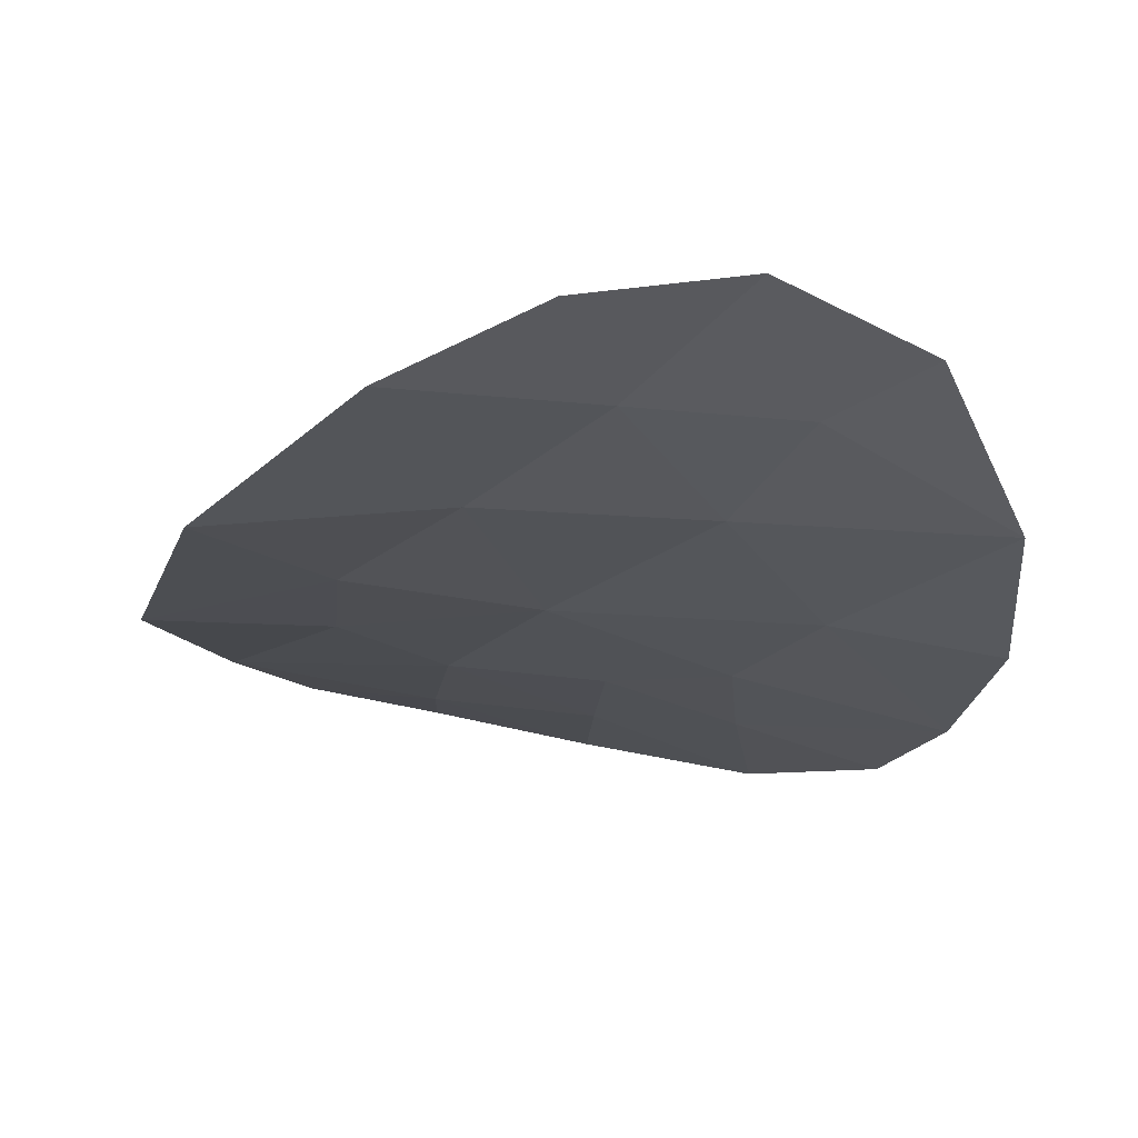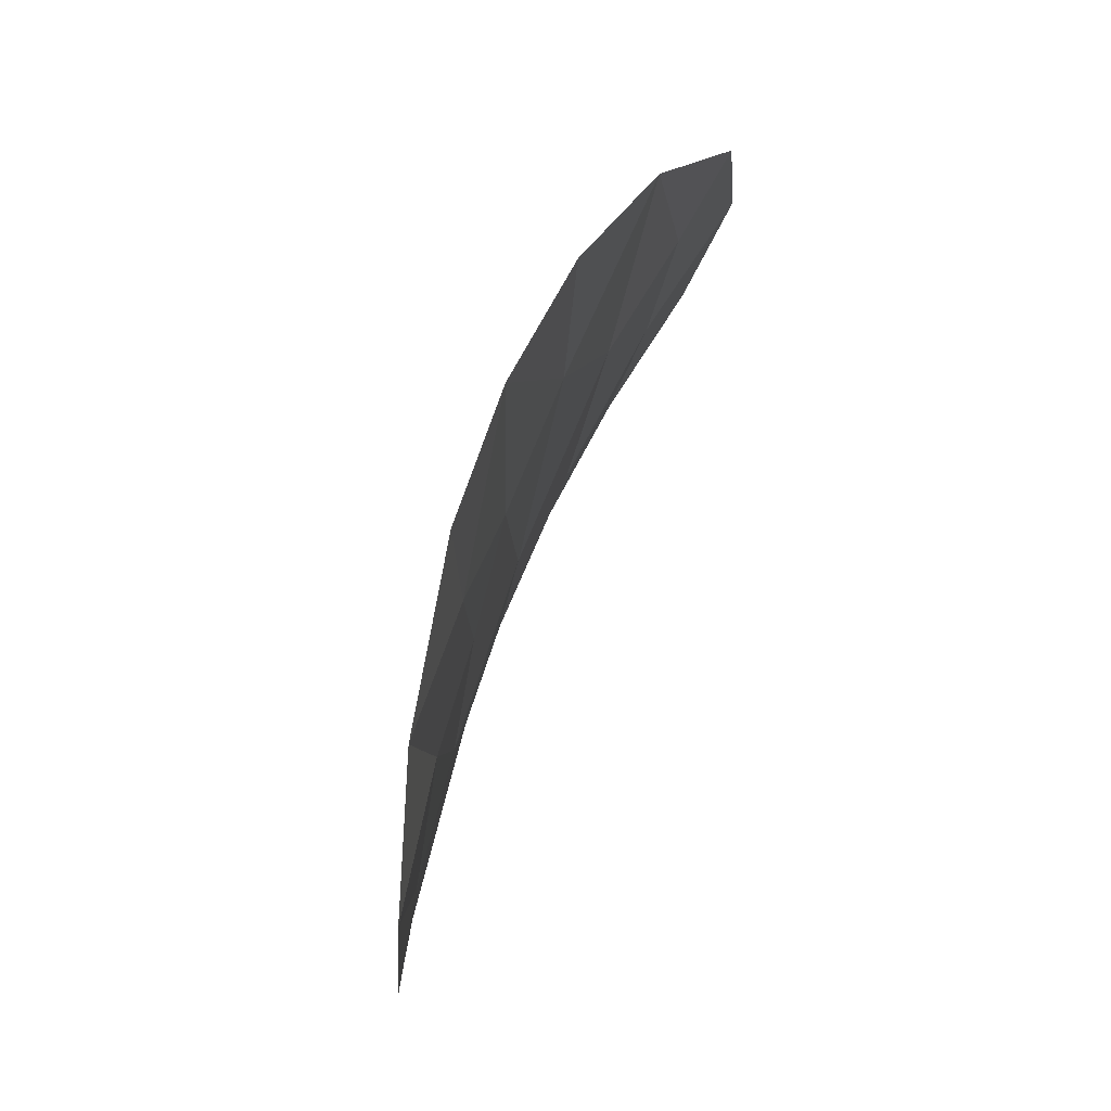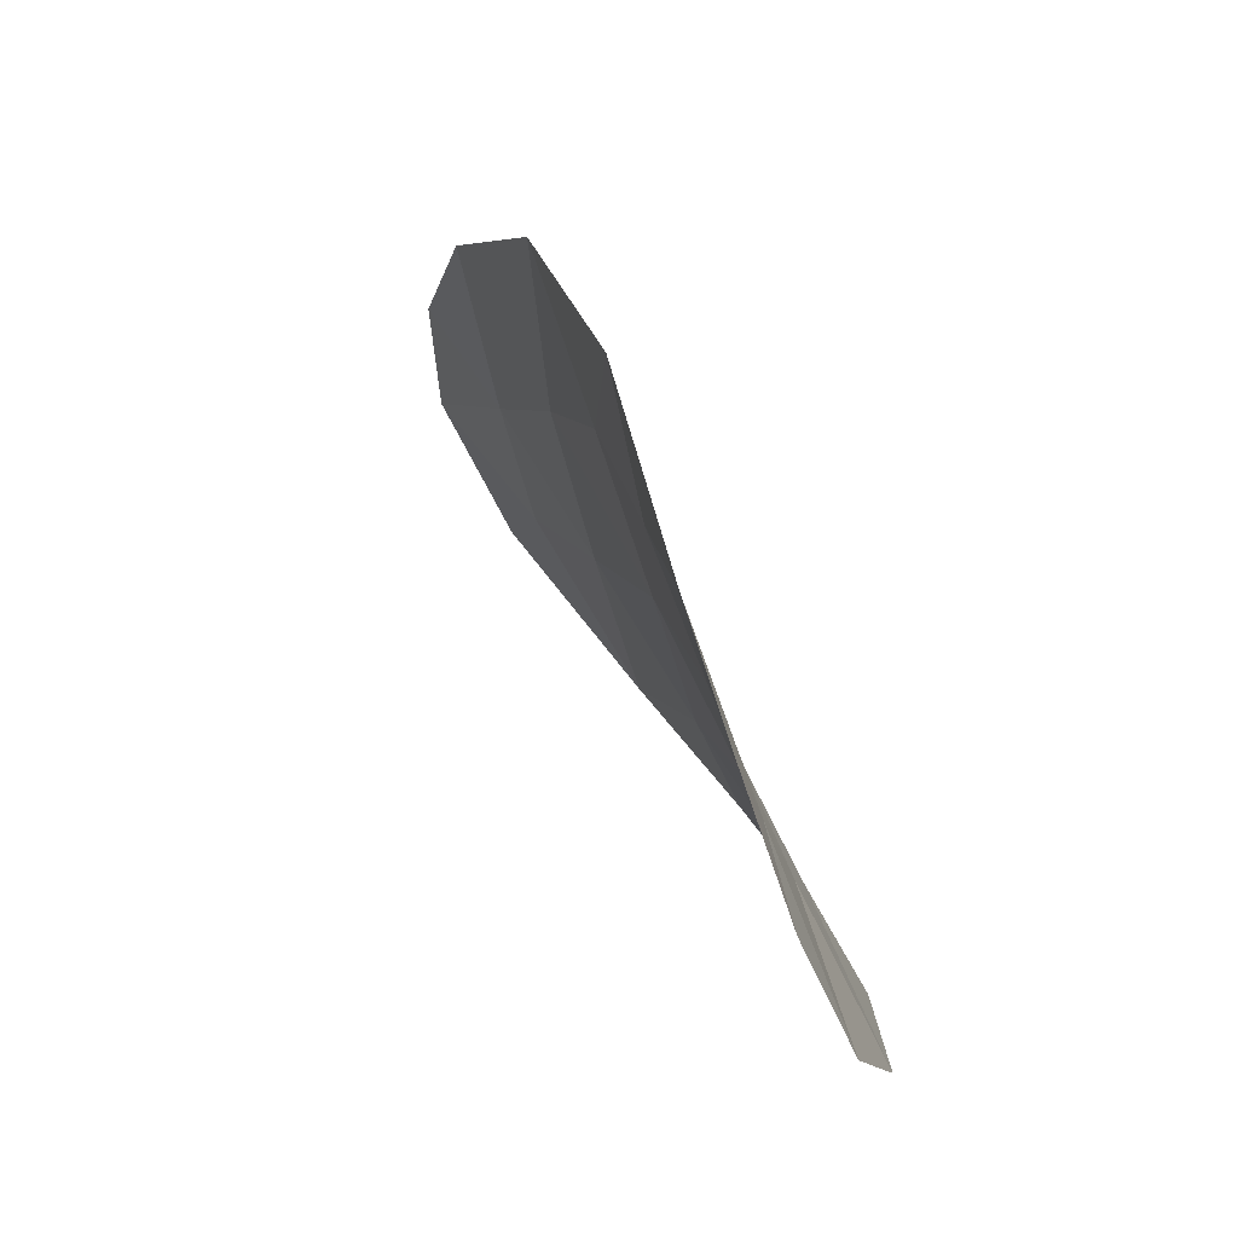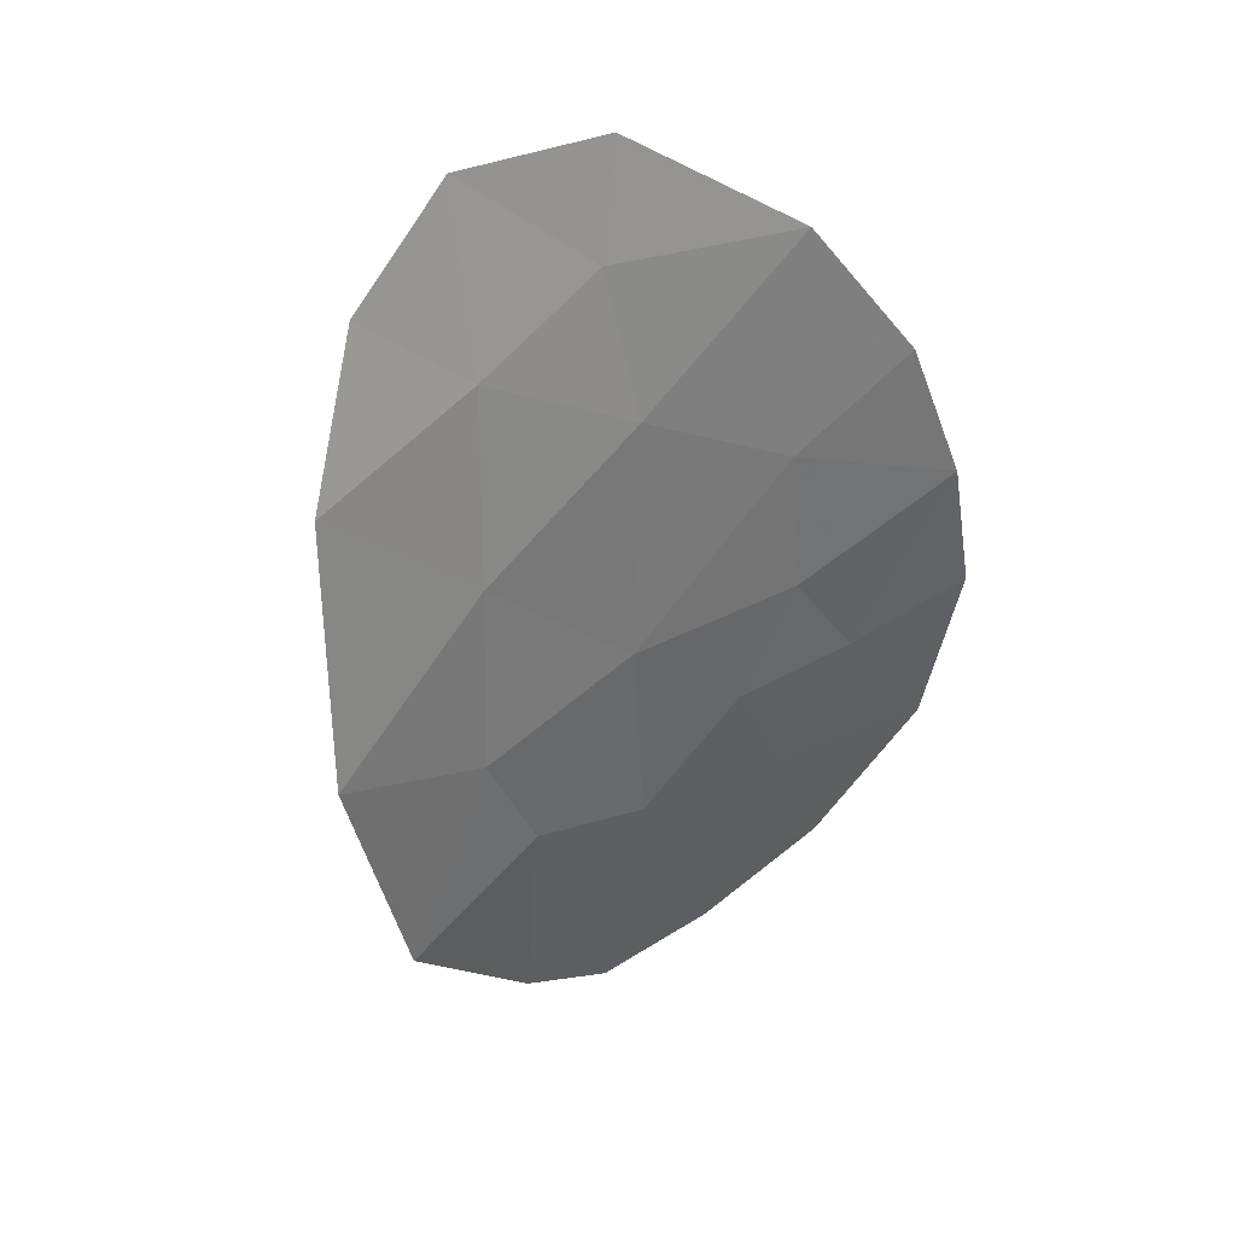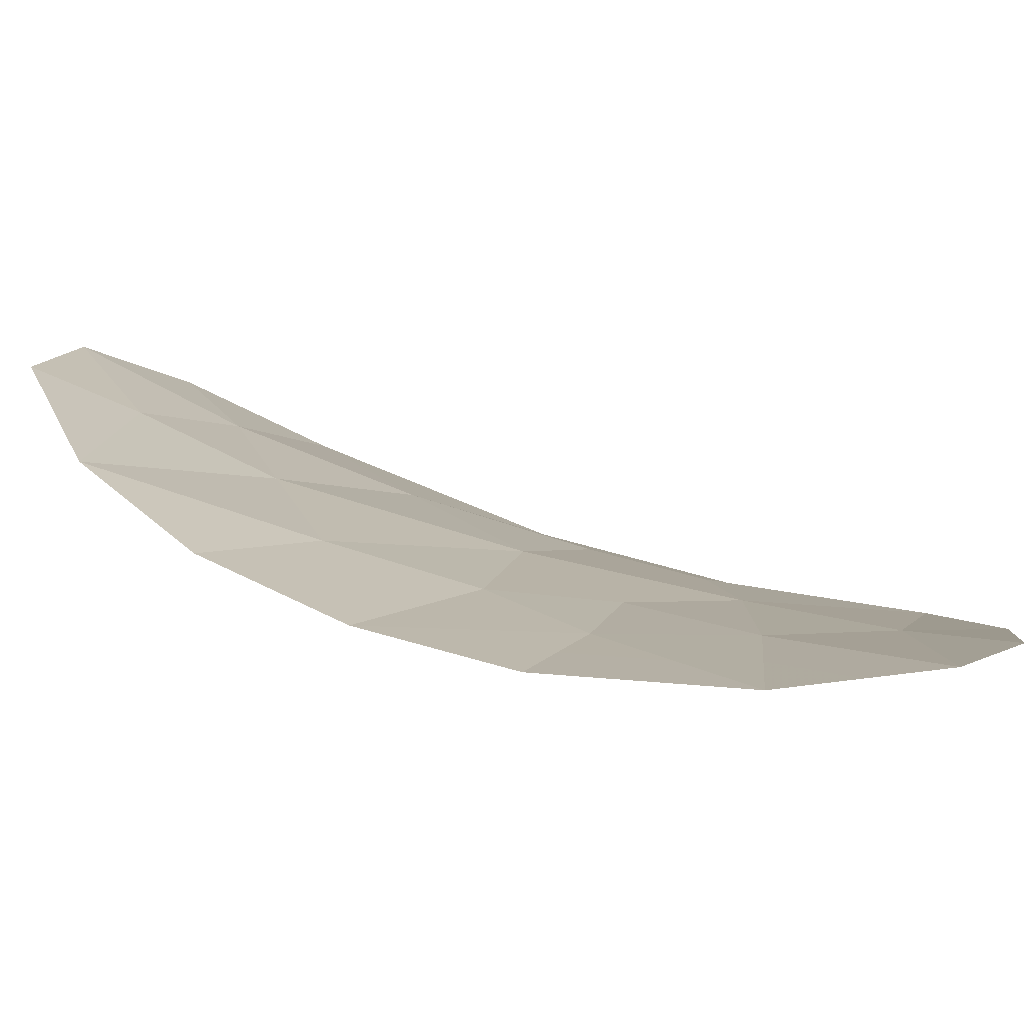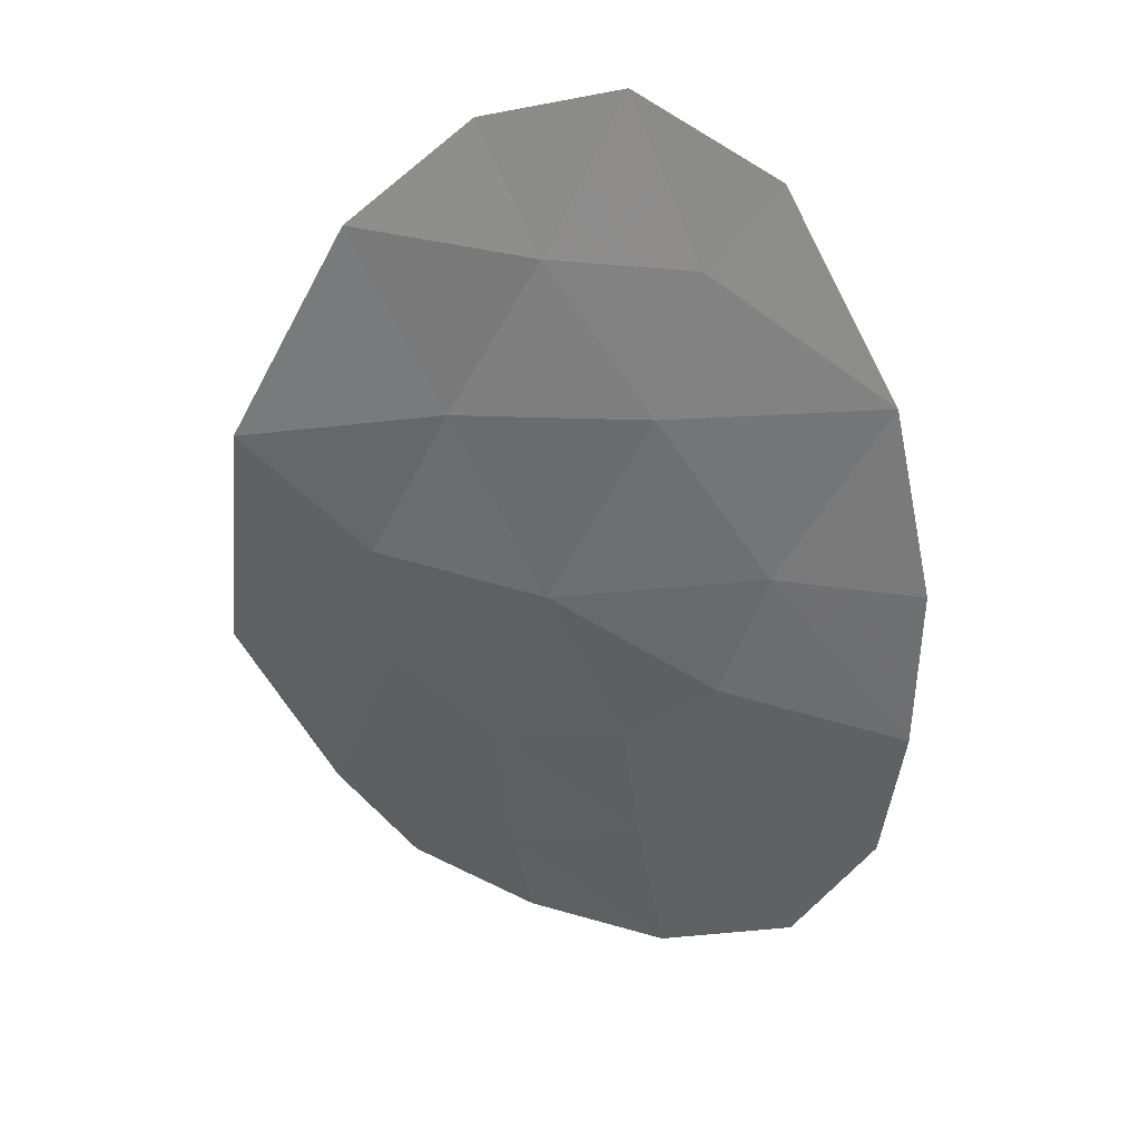
<metadata>
{"format":"obj","ext":"obj","renderer":"f3d","projection":"perspective","resolution":1024,"background":"white","views":[{"elev":-0.0,"azim":167.5,"up":"+Z"},{"elev":-29.8,"azim":-105.5,"up":"+Y"},{"elev":-53.3,"azim":98.8,"up":"+Y"},{"elev":62.9,"azim":129.2,"up":"+Y"},{"elev":-8.9,"azim":-62.0,"up":"+Z"},{"elev":56.4,"azim":-174.3,"up":"+Y"}]}
</metadata>
<code>
v 3.342 52.64 -49.81
v 1.024 47.54 -52.78
v 2.089 47.61 -52.45
v 3.983 46.2 -52.32
v 2.995 50.6 -51.07
v 4.54 50.35 -50.99
v 4.979 48.08 -51.74
v 6.152 50.04 -51.11
v 2.652 45.36 -52.71
v 3.814 45.3 -52.46
v 4.4 52.37 -49.93
v 4.843 45.73 -52.25
v 5.503 46.55 -52.02
v 5.117 49.11 -51.43
v 5.31 51.65 -50.37
v 0.9285 49.86 -51.93
v 0.9112 48.68 -52.46
v 2.06 49.61 -51.72
v 3.746 48.97 -51.62
v 4.106 47.42 -52.03
v 3.088 47.86 -52.13
v 2.918 46.78 -52.42
v 6.27 48.14 -51.69
v 1.295 51.08 -51.17
v 2.221 52.26 -50.22
v 2.738 51.64 -50.53
v 3.888 51.54 -50.45
v 1.592 46.22 -52.9
v 2.379 48.55 -52.07
v 3.371 49.78 -51.35
v 4.143 49.66 -51.31
v 3.768 50.47 -51.03
v 5.173 46.14 -52.13
v 4.743 46.38 -52.17
v 4.413 45.97 -52.28
v 3.313 51.59 -50.49
v 2.867 51.12 -50.8
v 3.441 51.07 -50.76
v 4.214 50.95 -50.72
v 4.925 51 -50.68
v 4.599 51.6 -50.41
v 4.328 45.52 -52.35
v 3.898 45.75 -52.39
v 0.9198 49.27 -52.19
v 1.486 49.15 -52.09
v 1.494 49.74 -51.82
v 2.145 50.84 -51.12
v 2.017 51.36 -50.85
v 4.542 47.75 -51.88
v 4.363 48.52 -51.68
v 3.926 48.19 -51.83
v 5.887 47.35 -51.86
v 5.625 48.11 -51.72
v 5.241 47.31 -51.88
v 4.804 46.98 -52.03
v 3.417 48.41 -51.88
v 3.597 47.64 -52.08
v 5.048 48.59 -51.58
v 4.432 49.04 -51.53
v 3.233 45.33 -52.59
v 3.318 45.78 -52.51
v 2.479 51.95 -50.38
v 1.758 51.67 -50.7
v 4.044 46.81 -52.17
v 6.211 49.09 -51.4
v 5.634 49.57 -51.27
v 5.694 48.63 -51.56
v 3.451 46.49 -52.37
v 2.785 46.07 -52.57
v 2.528 50.1 -51.4
v 1.678 50.34 -51.45
v 2.903 49.29 -51.67
v 1.112 50.47 -51.55
v 3.871 52.51 -49.87
v 3.615 52.09 -50.13
v 4.144 51.96 -50.19
v 5.346 50.19 -51.05
v 4.829 49.73 -51.21
v 3.04 52.14 -50.17
v 2.781 52.45 -50.02
v 5.731 50.84 -50.74
v 1.308 46.88 -52.84
v 1.841 46.91 -52.67
v 1.557 47.58 -52.62
v 3.512 47.1 -52.23
v 2.122 45.79 -52.81
v 2.255 46.5 -52.66
v 3.003 47.32 -52.28
v 3.062 48.76 -51.85
v 2.733 48.2 -52.1
v 2.504 47.2 -52.43
v 2.589 47.73 -52.29
v 0.9677 48.11 -52.62
v 1.5 48.15 -52.45
v 1.645 48.61 -52.27
v 2.22 49.08 -51.9
v 4.855 52.01 -50.15
v 2.234 48.08 -52.26
f 5 30 32
f 30 19 31
f 30 31 32
f 32 31 6
f 12 33 35
f 33 13 34
f 33 34 35
f 35 34 4
f 27 36 38
f 36 26 37
f 36 37 38
f 38 37 5
f 27 38 39
f 38 5 32
f 38 32 39
f 39 32 6
f 6 40 39
f 40 15 41
f 40 41 39
f 39 41 27
f 10 42 43
f 42 12 35
f 42 35 43
f 43 35 4
f 16 44 46
f 44 17 45
f 44 45 46
f 46 45 18
f 24 47 48
f 47 5 37
f 47 37 48
f 48 37 26
f 20 49 51
f 49 7 50
f 49 50 51
f 51 50 19
f 13 52 54
f 52 23 53
f 52 53 54
f 54 53 7
f 13 54 55
f 54 7 49
f 54 49 55
f 55 49 20
f 19 56 51
f 56 21 57
f 56 57 51
f 51 57 20
f 19 50 59
f 50 7 58
f 50 58 59
f 59 58 14
f 9 60 61
f 60 10 43
f 60 43 61
f 61 43 4
f 24 48 63
f 48 26 62
f 48 62 63
f 63 62 25
f 13 55 34
f 55 20 64
f 55 64 34
f 34 64 4
f 23 65 67
f 65 8 66
f 65 66 67
f 67 66 14
f 14 58 67
f 58 7 53
f 58 53 67
f 67 53 23
f 9 61 69
f 61 4 68
f 61 68 69
f 69 68 22
f 18 70 71
f 70 5 47
f 70 47 71
f 71 47 24
f 5 70 30
f 70 18 72
f 70 72 30
f 30 72 19
f 16 46 73
f 46 18 71
f 46 71 73
f 73 71 24
f 11 74 76
f 74 1 75
f 74 75 76
f 76 75 27
f 8 77 66
f 77 6 78
f 77 78 66
f 66 78 14
f 1 79 75
f 79 26 36
f 79 36 75
f 75 36 27
f 1 80 79
f 80 25 62
f 80 62 79
f 79 62 26
f 8 81 77
f 81 15 40
f 81 40 77
f 77 40 6
f 2 82 84
f 82 28 83
f 82 83 84
f 84 83 3
f 4 64 68
f 64 20 85
f 64 85 68
f 68 85 22
f 28 86 87
f 86 9 69
f 86 69 87
f 87 69 22
f 20 57 85
f 57 21 88
f 57 88 85
f 85 88 22
f 21 56 90
f 56 19 89
f 56 89 90
f 90 89 29
f 3 91 92
f 91 22 88
f 91 88 92
f 92 88 21
f 17 93 94
f 93 2 84
f 93 84 94
f 94 84 3
f 18 45 96
f 45 17 95
f 45 95 96
f 96 95 29
f 6 31 78
f 31 19 59
f 31 59 78
f 78 59 14
f 15 97 41
f 97 11 76
f 97 76 41
f 41 76 27
f 29 89 96
f 89 19 72
f 89 72 96
f 96 72 18
f 28 87 83
f 87 22 91
f 87 91 83
f 83 91 3
f 21 90 92
f 90 29 98
f 90 98 92
f 92 98 3
f 29 95 98
f 95 17 94
f 95 94 98
f 98 94 3

</code>
